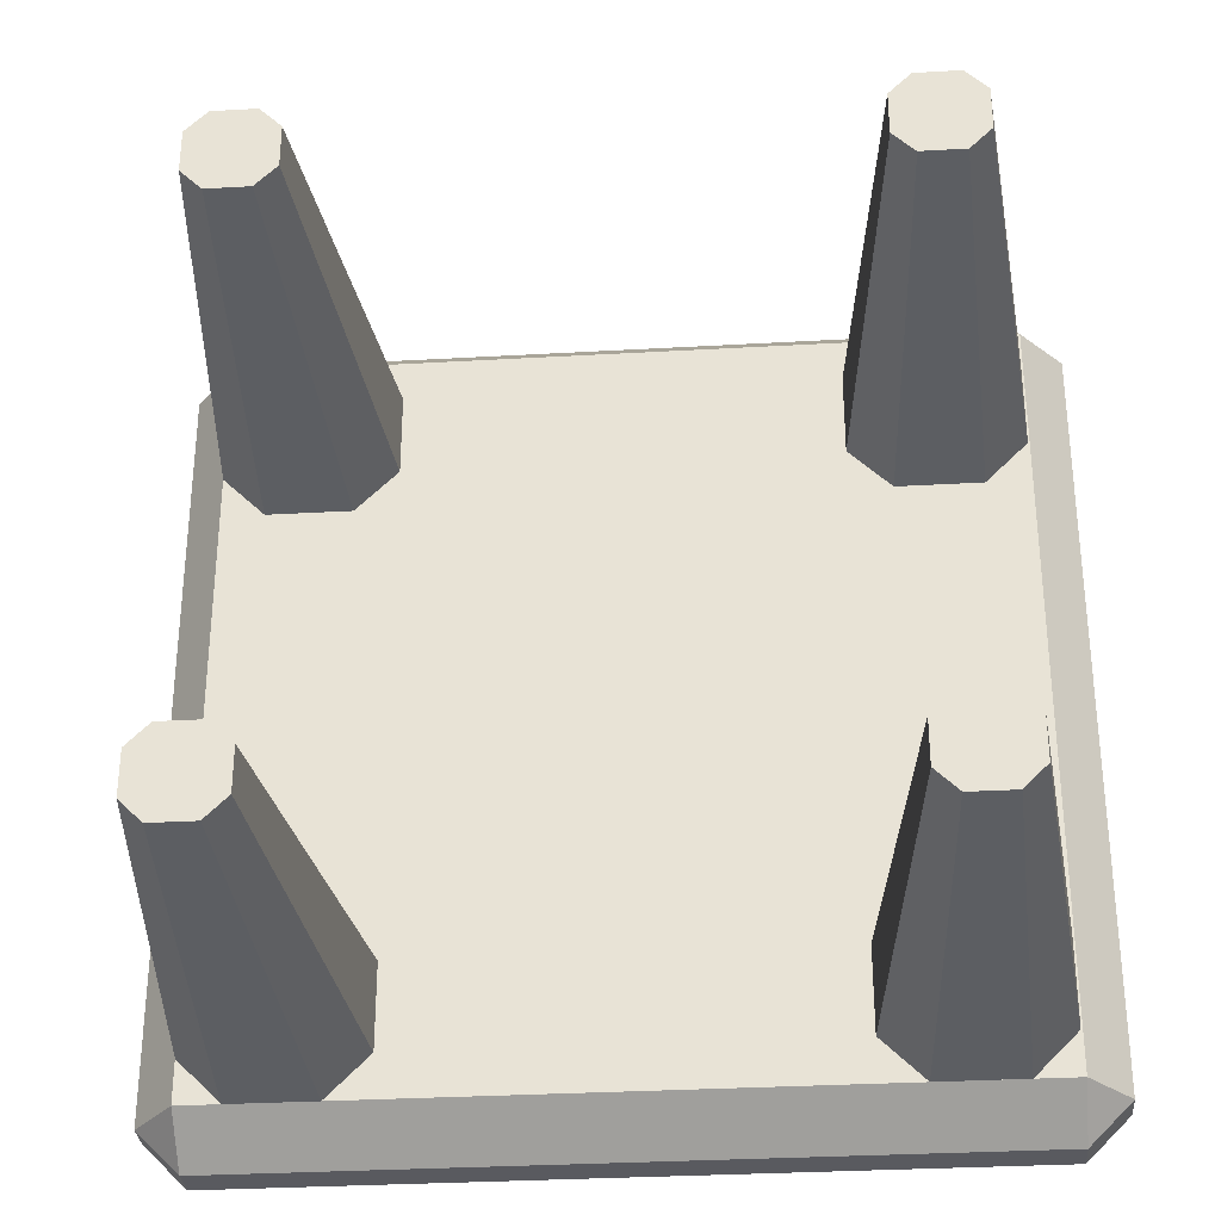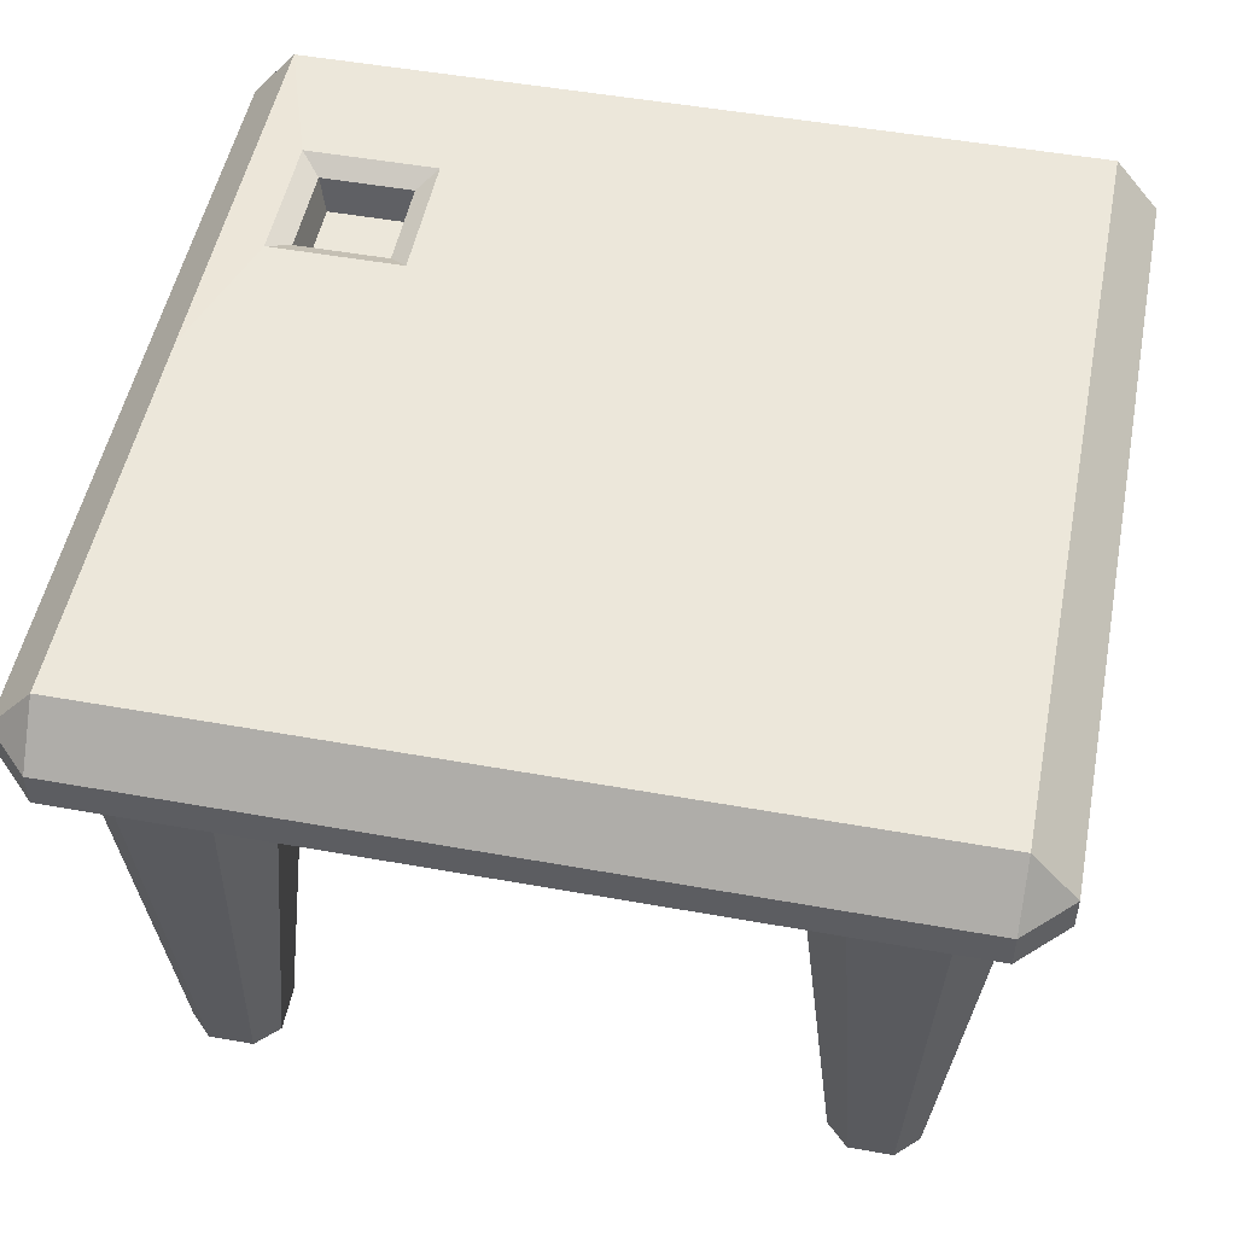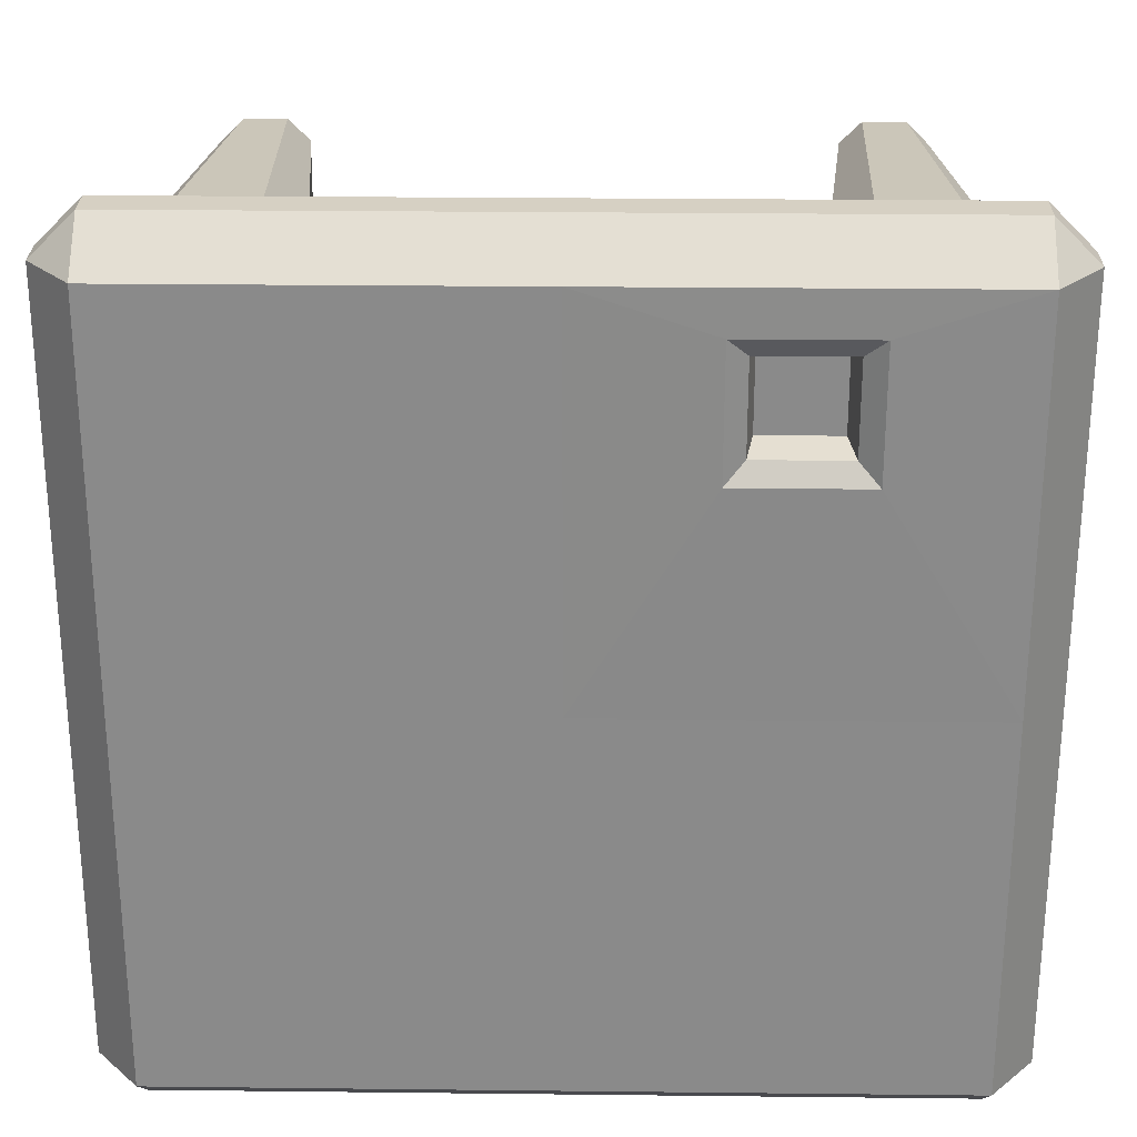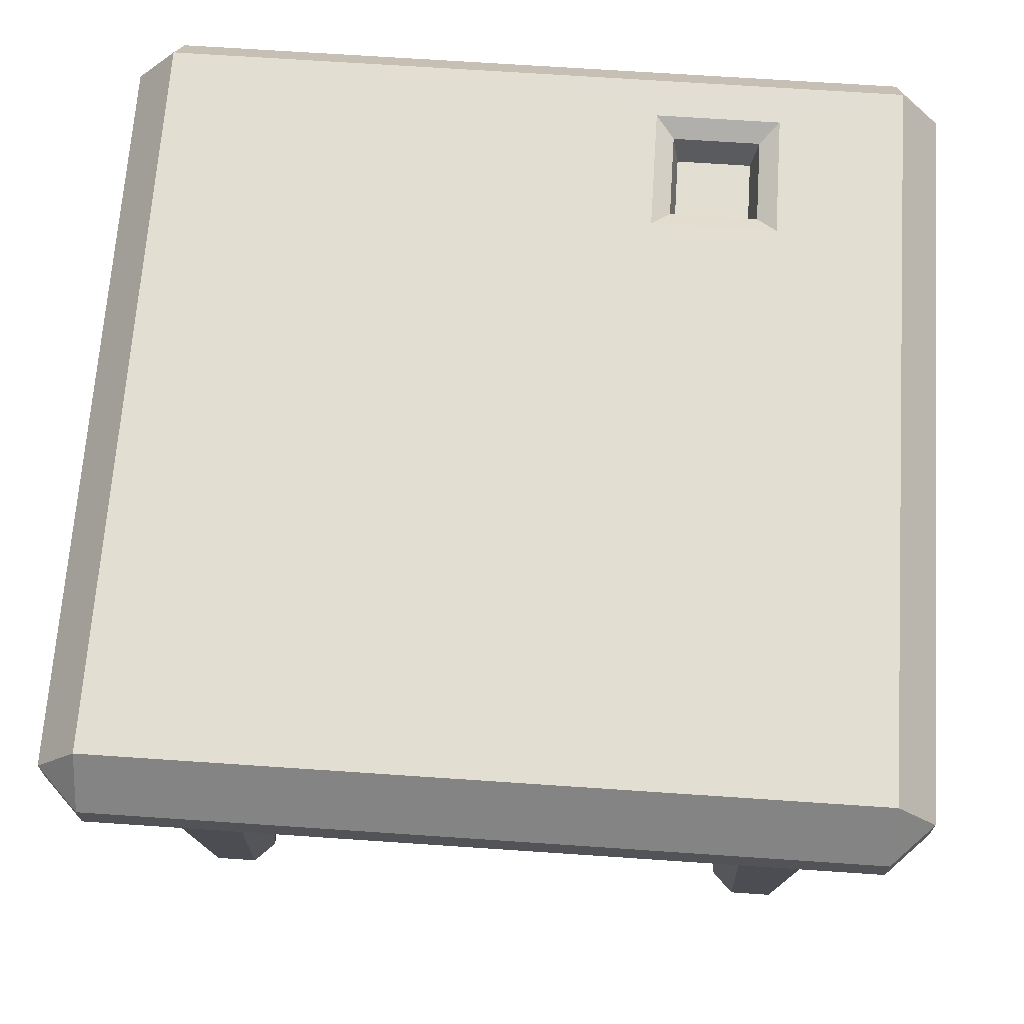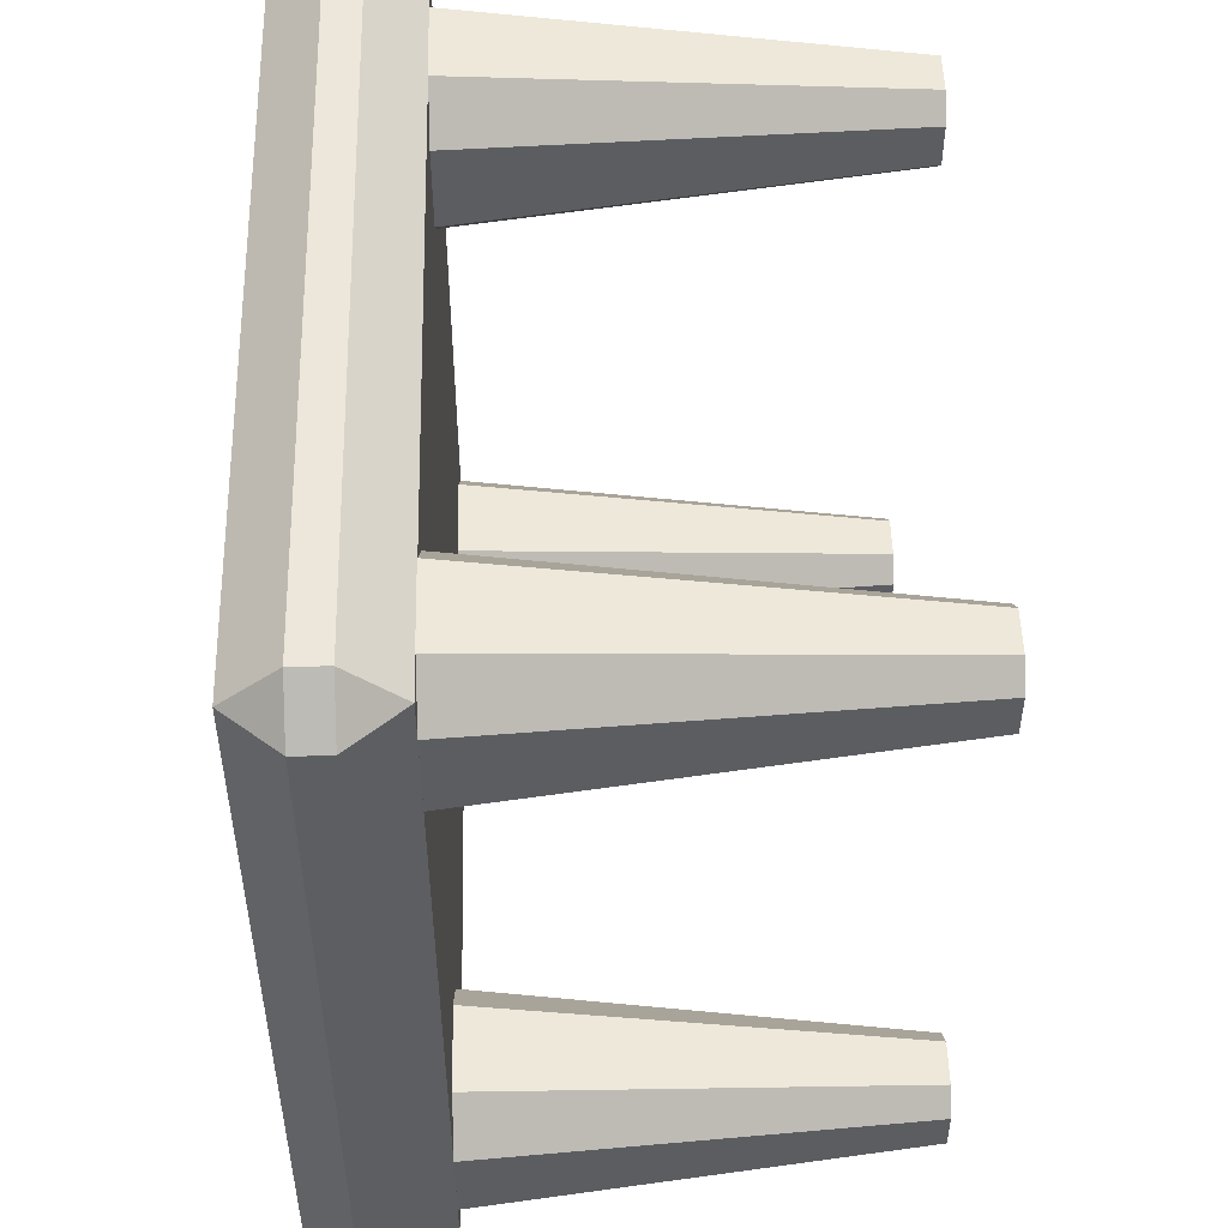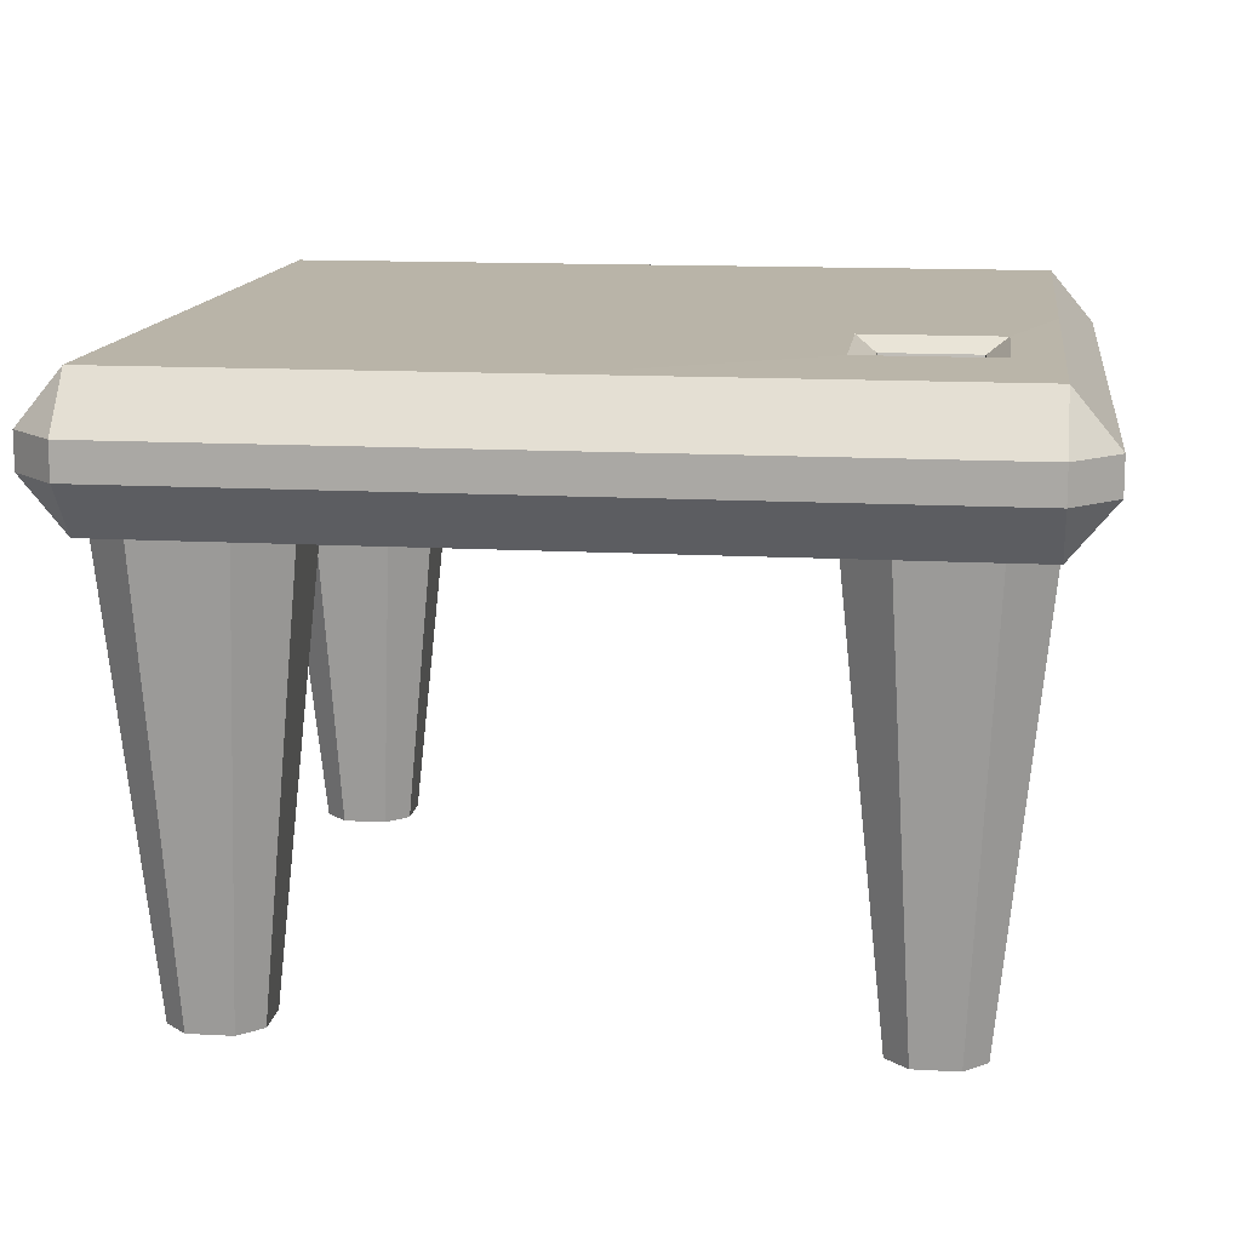
<metadata>
{"format":"obj","ext":"obj","renderer":"f3d","projection":"perspective","resolution":1024,"background":"white","views":[{"elev":-31.9,"azim":4.6,"up":"+Z"},{"elev":50.9,"azim":101.1,"up":"+Y"},{"elev":26.5,"azim":-179.0,"up":"+Z"},{"elev":67.9,"azim":-176.1,"up":"+Y"},{"elev":51.1,"azim":-91.4,"up":"+Z"},{"elev":13.3,"azim":-82.6,"up":"+Y"}]}
</metadata>
<code>
o TableTop_Plane
v -0.9 1.199 -1
v -1 1.199 -0.9
v -0.9 1.319 -0.9
v 0 1.199 -1
v 0.9 1.199 -1
v 1 1.199 -0.9
v 0 1.319 -0.9
v 0.9 1.319 -0.9
v -1 1.199 0
v -0.9 1.199 1
v -0.5395 1.21 0.5605
v -1 1.199 0.9
v -0.5395 1.21 0.7395
v 1 1.199 0
v 0 1.199 1
v -0.3605 1.21 0.5605
v 0.9 1.199 1
v 0.9 1.319 0
v 1 1.199 0.9
v -0.3605 1.21 0.7395
v 0.9 1.319 0.9
v -0.9 1.119 -1
v -1 1.119 -0.9
v -0.9 0.9988 -0.9
v 0 1.119 -1
v 0.9 1.119 -1
v 1 1.119 -0.9
v 0 0.9988 -0.9
v 0.9 0.9988 -0.9
v -1 1.119 0
v -0.9 1.119 1
v -0.9 0.9988 0
v -1 1.119 0.9
v -0.9 0.9988 0.9
v 1 1.119 0
v 0 1.119 1
v 0 0.9988 0
v 0.9 1.119 1
v 0.9 0.9988 0
v 1 1.119 0.9
v 0 0.9988 0.9
v 0.9 0.9988 0.9
v 0 1.319 0
v -0.9 1.319 0
v 0 1.319 0.9
v -0.9 1.319 0.9
v 0 1.319 0
v -0.9 1.319 0
v 0 1.319 0.9
v -0.9 1.319 0.9
v -0.3 1.32 0.5
v -0.6 1.32 0.5
v -0.3 1.32 0.8
v -0.6 1.32 0.8
v -0.345 1.29 0.545
v -0.555 1.29 0.545
v -0.345 1.29 0.755
v -0.555 1.29 0.755
f 3 7 4 1
f 1 2 3
f 9 44 3 2
f 44 43 7 3
f 8 5 4 7
f 5 8 6
f 14 6 8 18
f 18 8 7 43
f 36 38 17 15
f 9 30 33 12
f 46 10 15 45
f 10 46 12
f 9 12 46 44
f 11 13 20 16
f 5 26 25 4
f 9 2 23 30
f 21 45 15 17
f 17 19 21
f 14 18 21 19
f 18 43 45 21
f 19 17 38 40
f 6 27 26 5
f 24 22 25 28
f 22 24 23
f 30 23 24 32
f 32 24 28 37
f 29 28 25 26
f 26 27 29
f 35 39 29 27
f 39 37 28 29
f 10 31 36 15
f 12 33 31 10
f 34 41 36 31
f 31 33 34
f 30 32 34 33
f 32 37 41 34
f 1 4 25 22
f 2 1 22 23
f 42 38 36 41
f 38 42 40
f 35 40 42 39
f 39 42 41 37
f 14 19 40 35
f 14 35 27 6
f 48 47 43 44
f 47 49 45 43
f 50 48 44 46
f 49 50 46 45
f 50 54 52 48
f 50 49 53 54
f 49 47 51 53
f 48 52 51 47
f 56 55 51 52
f 55 57 53 51
f 58 56 52 54
f 54 53 57 58
f 11 16 55 56
f 16 20 57 55
f 13 11 56 58
f 20 13 58 57
o LeftFrontLeg_Plane.001
v -0.7997 0 0.6507
v -0.7497 0 0.6507
v -0.7497 0 0.6007
v -0.5997 0 0.6507
v -0.6497 0 0.6507
v -0.6497 0 0.6007
v -0.7997 0 0.7507
v -0.7497 0 0.7507
v -0.7497 0 0.8007
v -0.5997 0 0.7507
v -0.6497 0 0.7507
v -0.6497 0 0.8007
v -0.8997 1 0.6007
v -0.7997 1 0.6007
v -0.7997 1 0.5007
v -0.4997 1 0.6007
v -0.5997 1 0.6007
v -0.5997 1 0.5007
v -0.8997 1 0.8007
v -0.7997 1 0.8007
v -0.7997 1 0.9007
v -0.4997 1 0.8007
v -0.5997 1 0.8007
v -0.5997 1 0.9007
f 59 61 60
f 70 82 79 67
f 62 63 64
f 61 64 63 60
f 65 77 71 59
f 65 66 67
f 69 66 60 63
f 64 61 73 76
f 68 62 74 80
f 68 70 69
f 70 67 66 69
f 62 68 69 63
f 59 60 66 65
f 71 72 73
f 74 76 75
f 77 79 78
f 80 81 82
f 81 75 72 78
f 73 72 75 76
f 74 75 81 80
f 61 59 71 73
f 62 64 76 74
f 81 78 79 82
f 70 68 80 82
f 71 77 78 72
f 65 67 79 77
o RightFrontLeg_Plane.002
v 0.5961 0 0.6507
v 0.6461 0 0.6507
v 0.6461 0 0.6007
v 0.7961 0 0.6507
v 0.7461 0 0.6507
v 0.7461 0 0.6007
v 0.5961 0 0.7507
v 0.6461 0 0.7507
v 0.6461 0 0.8007
v 0.7961 0 0.7507
v 0.7461 0 0.7507
v 0.7461 0 0.8007
v 0.4961 1 0.6007
v 0.5961 1 0.6007
v 0.5961 1 0.5007
v 0.8961 1 0.6007
v 0.7961 1 0.6007
v 0.7961 1 0.5007
v 0.4961 1 0.8007
v 0.5961 1 0.8007
v 0.5961 1 0.9007
v 0.8961 1 0.8007
v 0.7961 1 0.8007
v 0.7961 1 0.9007
f 83 85 84
f 83 84 90 89
f 86 87 88
f 99 96 102 105
f 86 92 93 87
f 98 99 105 104
f 89 90 91
f 95 101 102 96
f 85 88 87 84
f 106 105 102 103
f 92 94 93
f 89 101 95 83
f 94 91 90 93
f 94 106 103 91
f 95 96 97
f 98 100 99
f 101 103 102
f 90 84 87 93
f 104 105 106
f 100 88 85 97
f 92 86 98 104
f 99 100 97 96
f 85 83 95 97
f 86 88 100 98
f 94 92 104 106
f 89 91 103 101
o LeftBackLeg_Plane.003
v -0.7997 0 -0.7501
v -0.7497 0 -0.7501
v -0.7497 0 -0.8001
v -0.5997 0 -0.7501
v -0.6497 0 -0.7501
v -0.6497 0 -0.8001
v -0.7997 0 -0.6501
v -0.7497 0 -0.6501
v -0.7497 0 -0.6001
v -0.5997 0 -0.6501
v -0.6497 0 -0.6501
v -0.6497 0 -0.6001
v -0.8997 1 -0.8001
v -0.7997 1 -0.8001
v -0.7997 1 -0.9001
v -0.4997 1 -0.8001
v -0.5997 1 -0.8001
v -0.5997 1 -0.9001
v -0.8997 1 -0.6001
v -0.7997 1 -0.6001
v -0.7997 1 -0.5001
v -0.4997 1 -0.6001
v -0.5997 1 -0.6001
v -0.5997 1 -0.5001
f 107 109 108
f 118 115 114 117
f 110 111 112
f 109 112 111 108
f 113 114 115
f 119 125 126 120
f 107 108 114 113
f 126 129 123 120
f 116 118 117
f 129 126 127 130
f 117 111 110 116
f 128 122 123 129
f 119 120 121
f 118 130 127 115
f 122 124 123
f 128 116 110 122
f 125 127 126
f 124 112 109 121
f 128 129 130
f 117 114 108 111
f 124 121 120 123
f 113 125 119 107
f 109 107 119 121
f 110 112 124 122
f 118 116 128 130
f 113 115 127 125
o RightBackLeg_Plane.004
v 0.5961 0 -0.7501
v 0.6461 0 -0.7501
v 0.6461 0 -0.8001
v 0.7961 0 -0.7501
v 0.7461 0 -0.7501
v 0.7461 0 -0.8001
v 0.5961 0 -0.6501
v 0.6461 0 -0.6501
v 0.6461 0 -0.6001
v 0.7961 0 -0.6501
v 0.7461 0 -0.6501
v 0.7461 0 -0.6001
v 0.4961 1 -0.8001
v 0.5961 1 -0.8001
v 0.5961 1 -0.9001
v 0.8961 1 -0.8001
v 0.7961 1 -0.8001
v 0.7961 1 -0.9001
v 0.4961 1 -0.6001
v 0.5961 1 -0.6001
v 0.5961 1 -0.5001
v 0.8961 1 -0.6001
v 0.7961 1 -0.6001
v 0.7961 1 -0.5001
f 131 133 132
f 141 142 139 138
f 134 135 136
f 133 136 135 132
f 137 138 139
f 143 149 150 144
f 131 132 138 137
f 150 153 147 144
f 140 142 141
f 153 150 151 154
f 134 140 141 135
f 152 146 147 153
f 143 144 145
f 142 154 151 139
f 146 148 147
f 152 140 134 146
f 149 151 150
f 148 136 133 145
f 152 153 154
f 141 138 132 135
f 148 145 144 147
f 137 149 143 131
f 133 131 143 145
f 134 136 148 146
f 142 140 152 154
f 137 139 151 149

</code>
